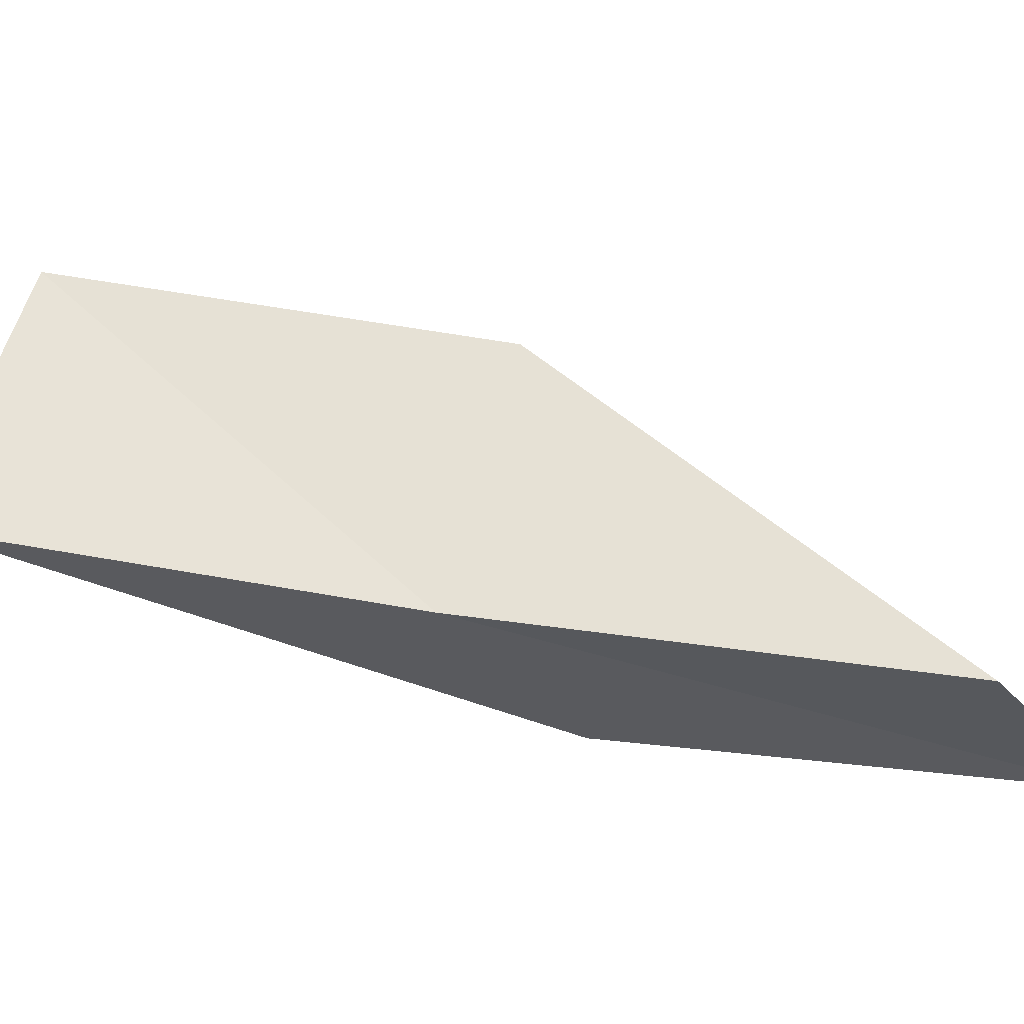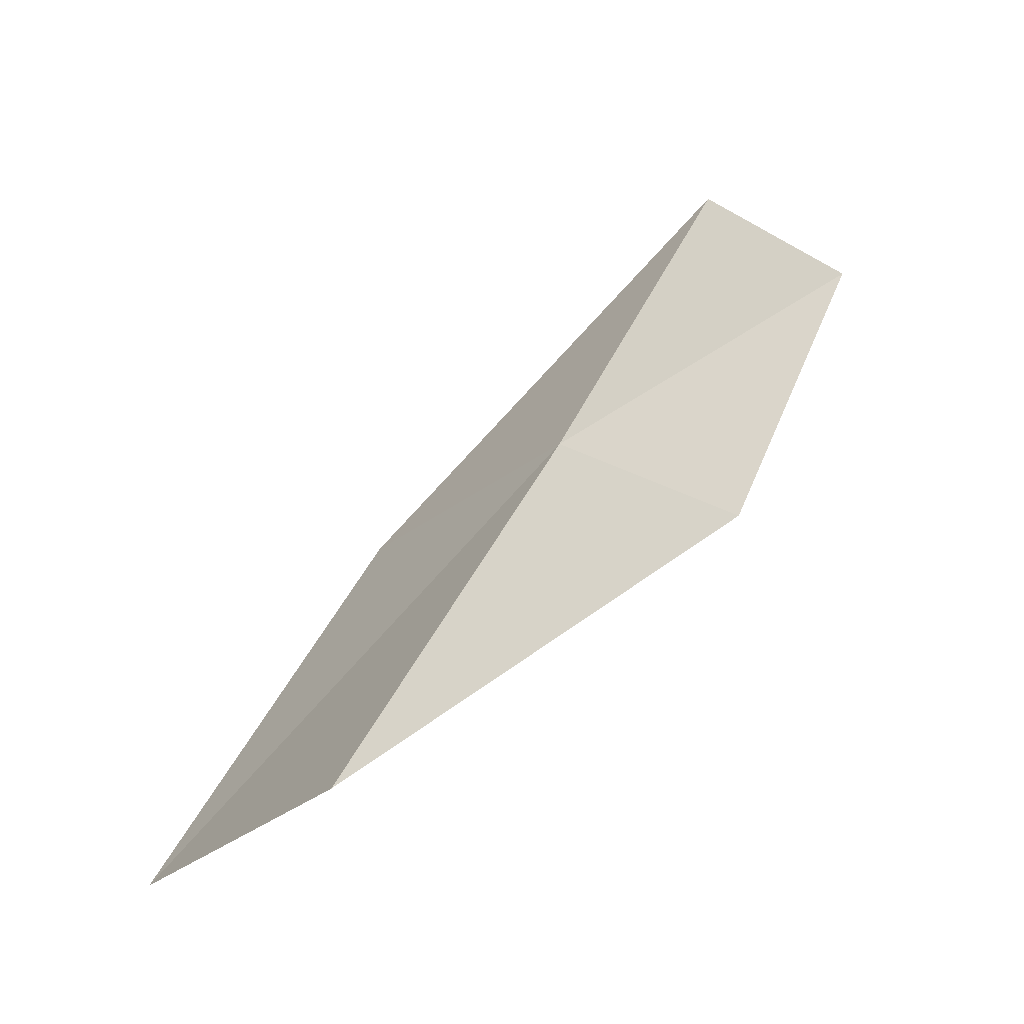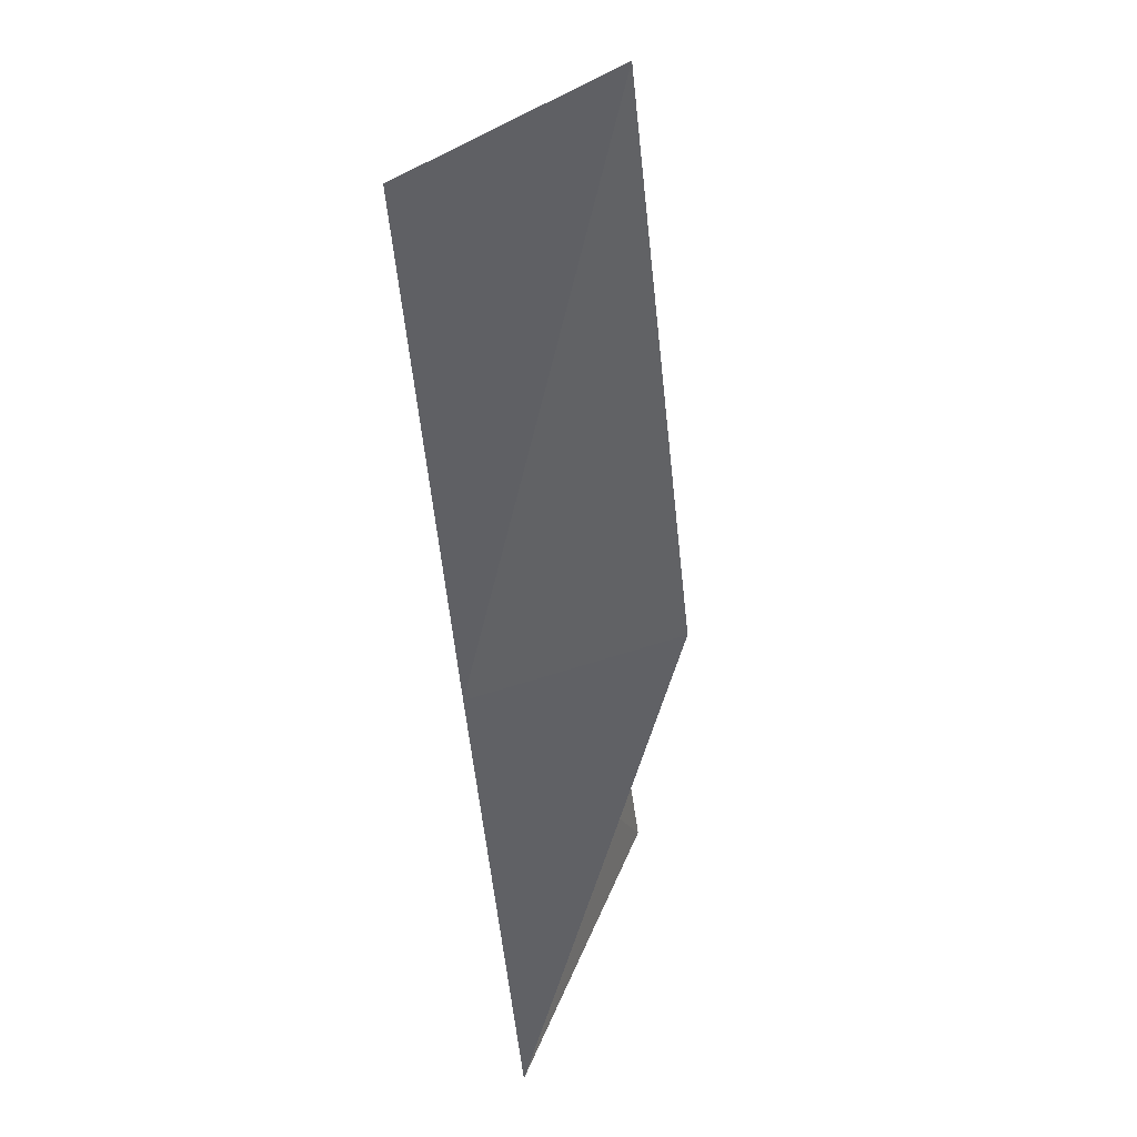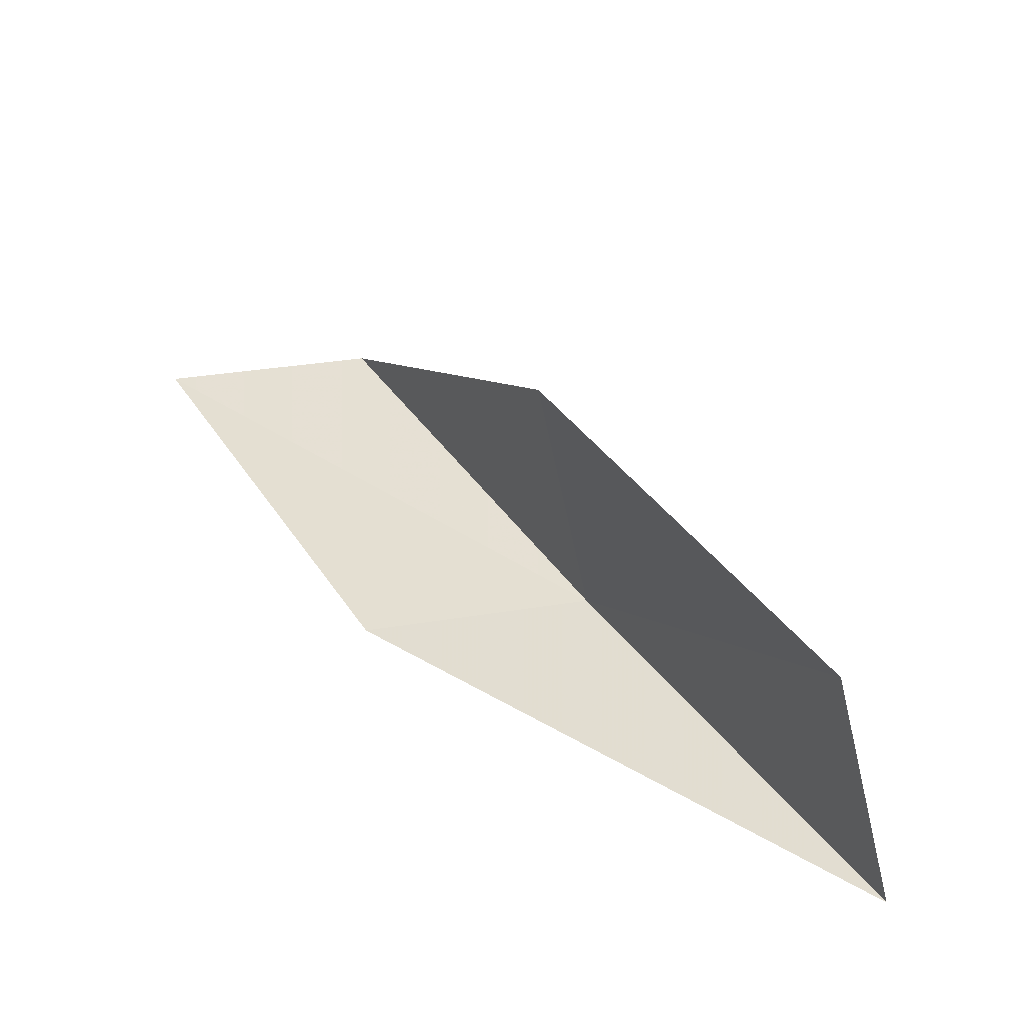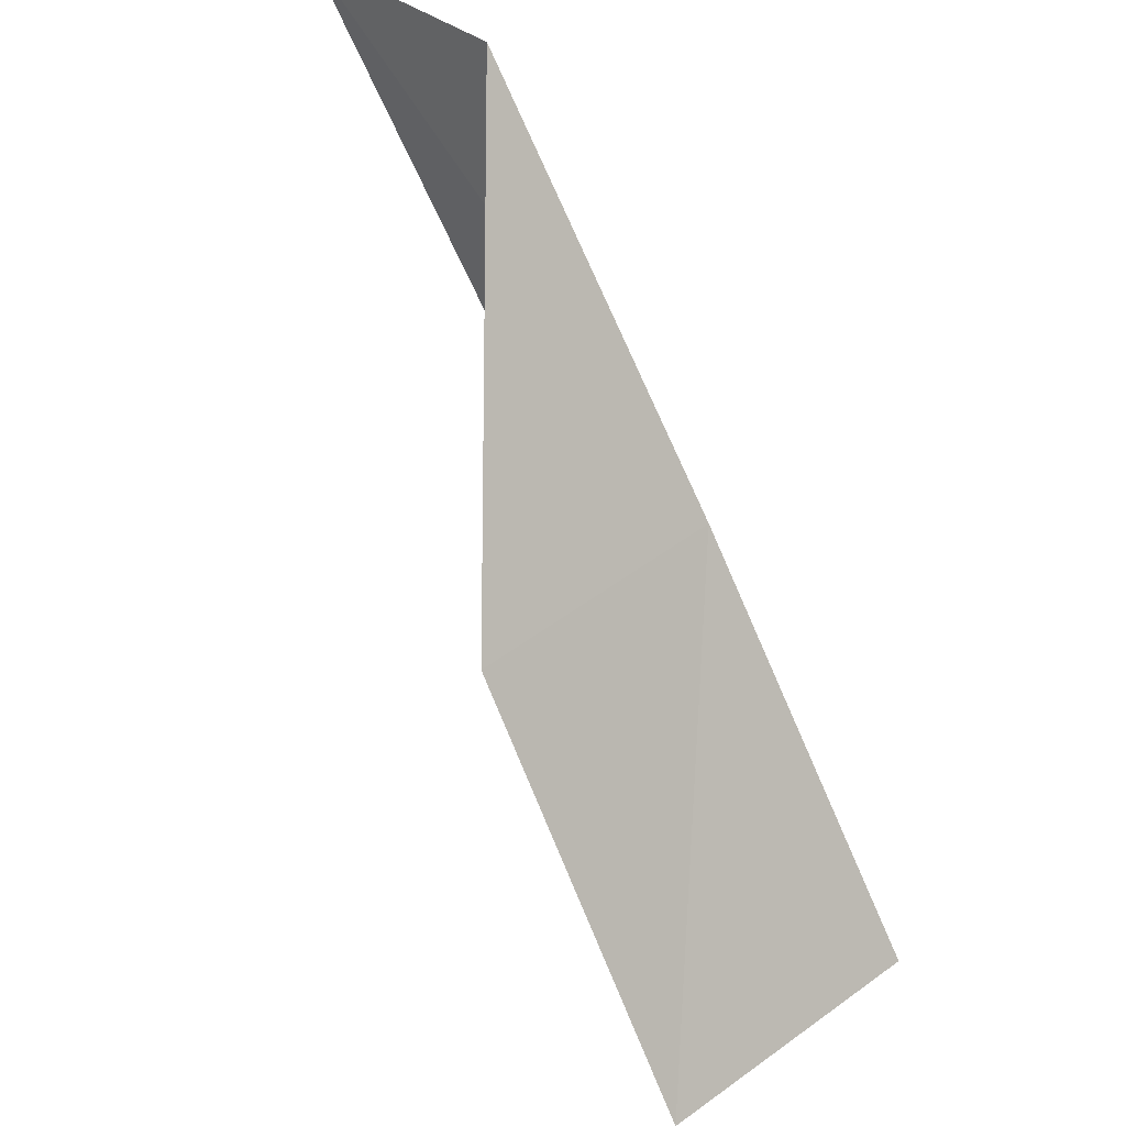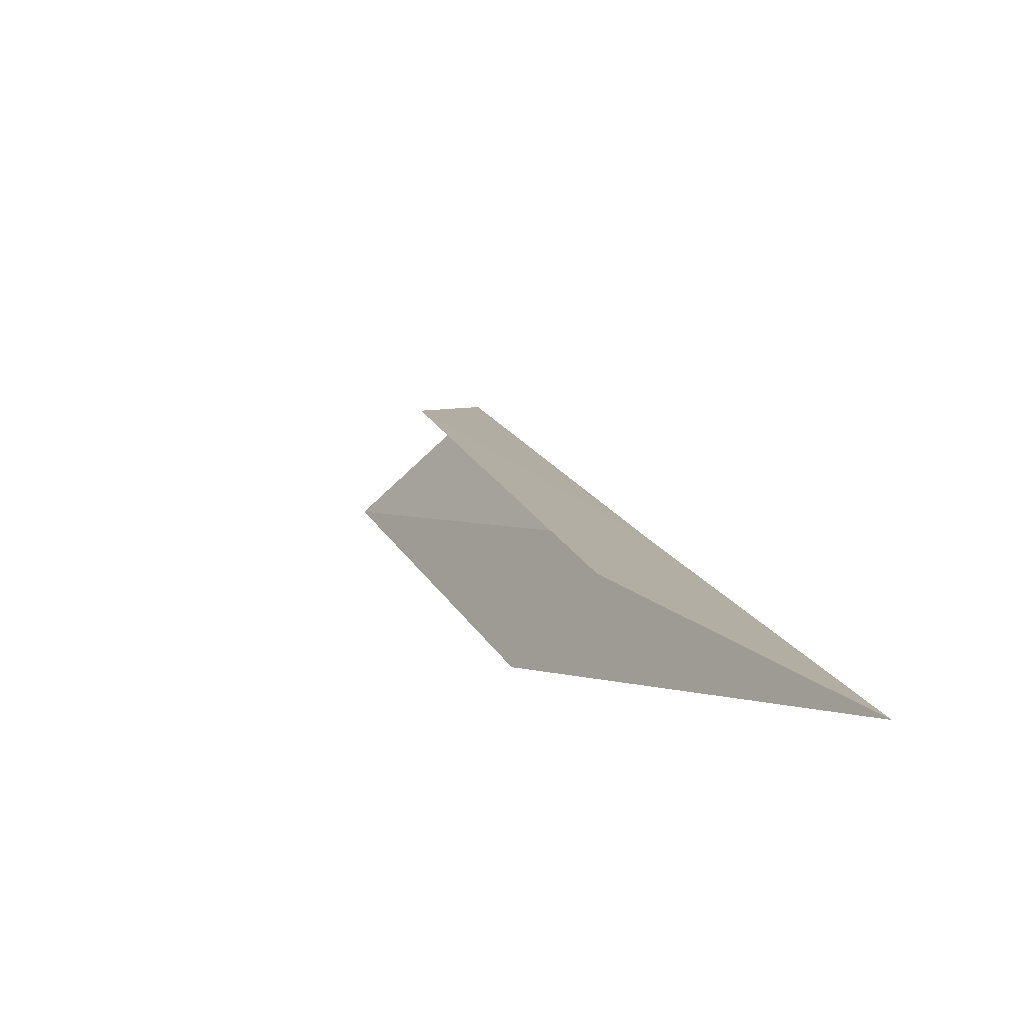
<metadata>
{"format":"obj","ext":"obj","renderer":"f3d","projection":"perspective","resolution":1024,"background":"white","views":[{"elev":-9.8,"azim":-50.5,"up":"+Y"},{"elev":-27.5,"azim":-63.1,"up":"+Z"},{"elev":-58.4,"azim":35.8,"up":"+Y"},{"elev":-47.6,"azim":166.6,"up":"+Z"},{"elev":40.4,"azim":-158.0,"up":"+Z"},{"elev":-46.7,"azim":-151.2,"up":"+Z"}]}
</metadata>
<code>
v -36.16 -20.25 74.54
v -34.9 -17.39 74.54
v -33.5 -20.99 79.05
v -31.23 -21.88 79.05
v -33.83 -21.3 74.54
v -37.36 -16.38 70.03
v -38.83 -19.3 70.03
f 1 3 2
f 1 5 4
f 1 4 3
f 1 6 7
f 1 2 6
f 1 7 5

</code>
